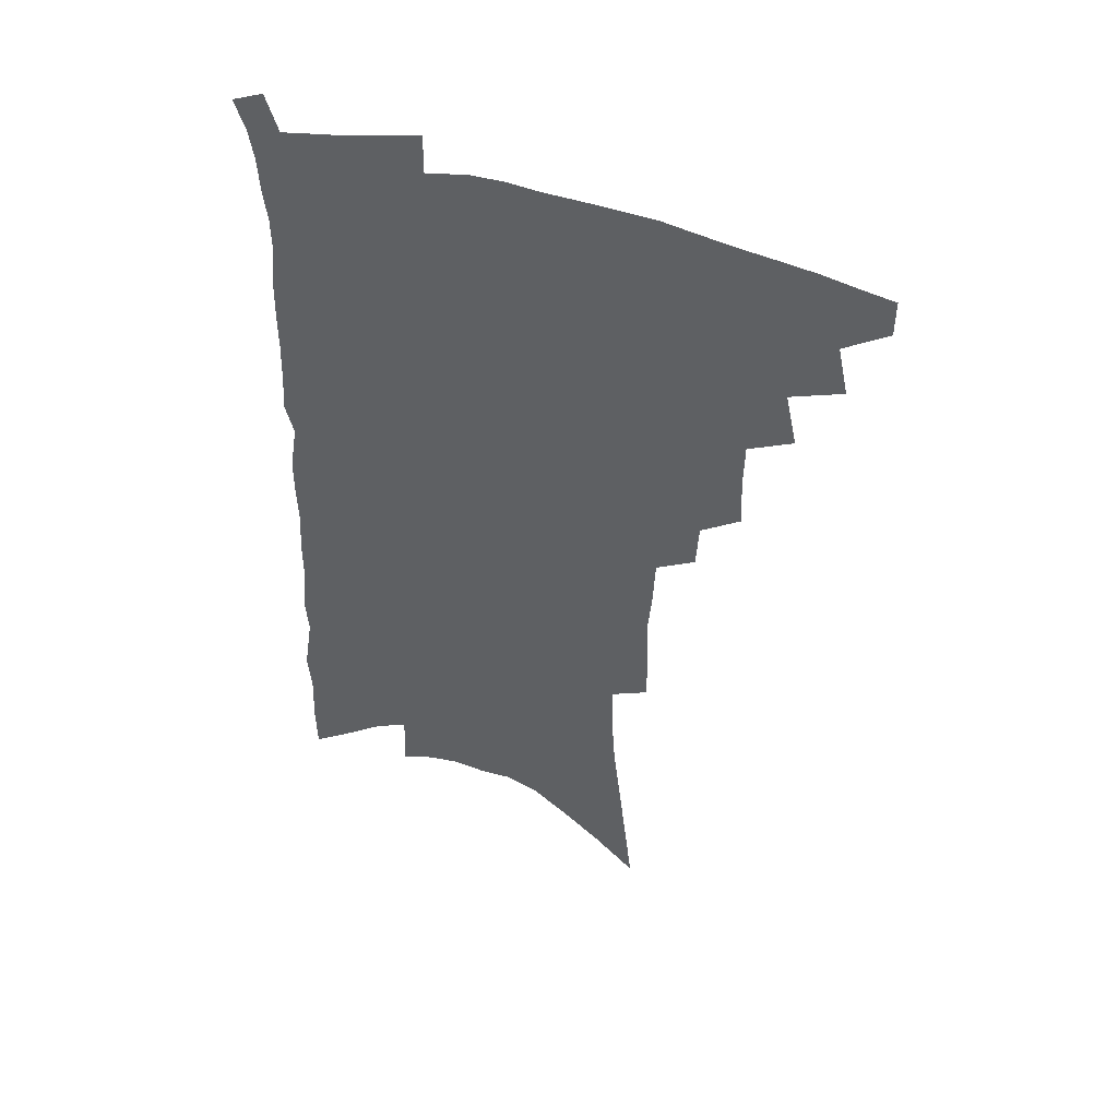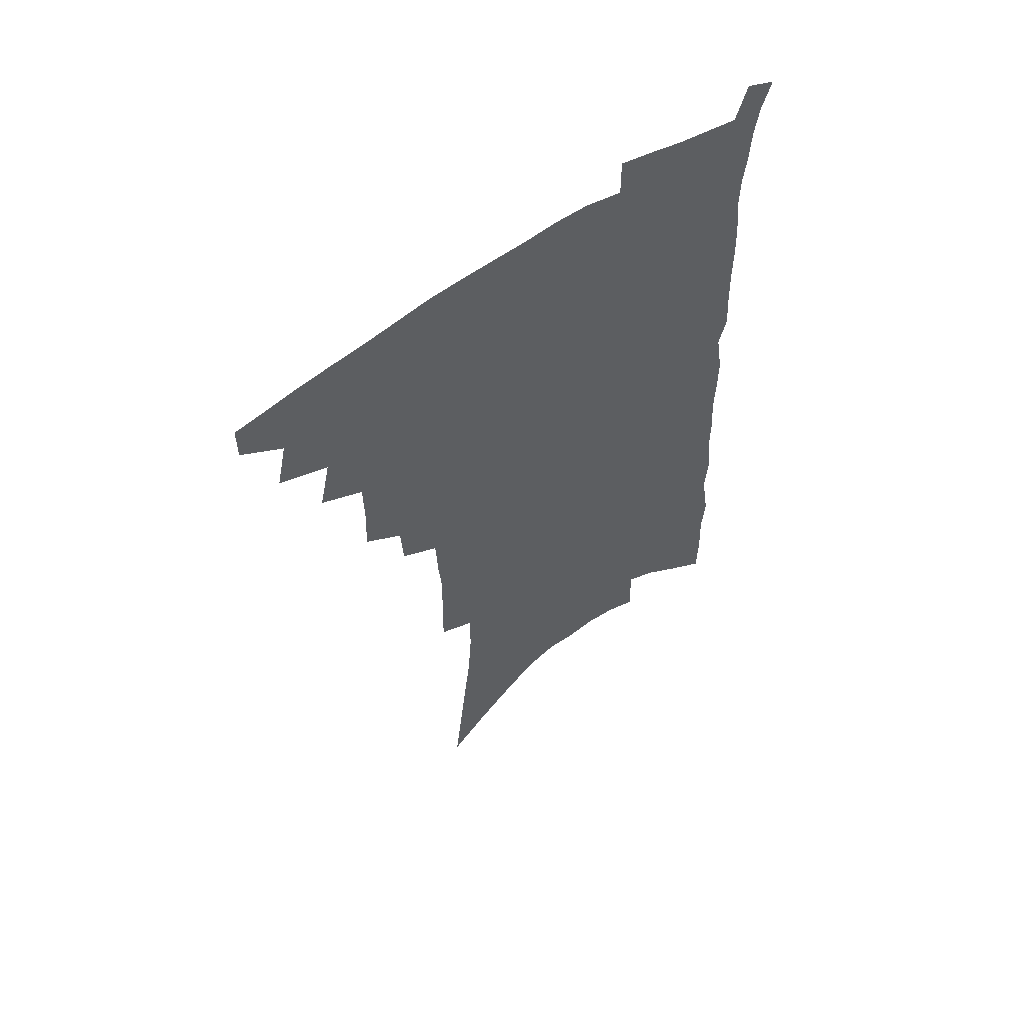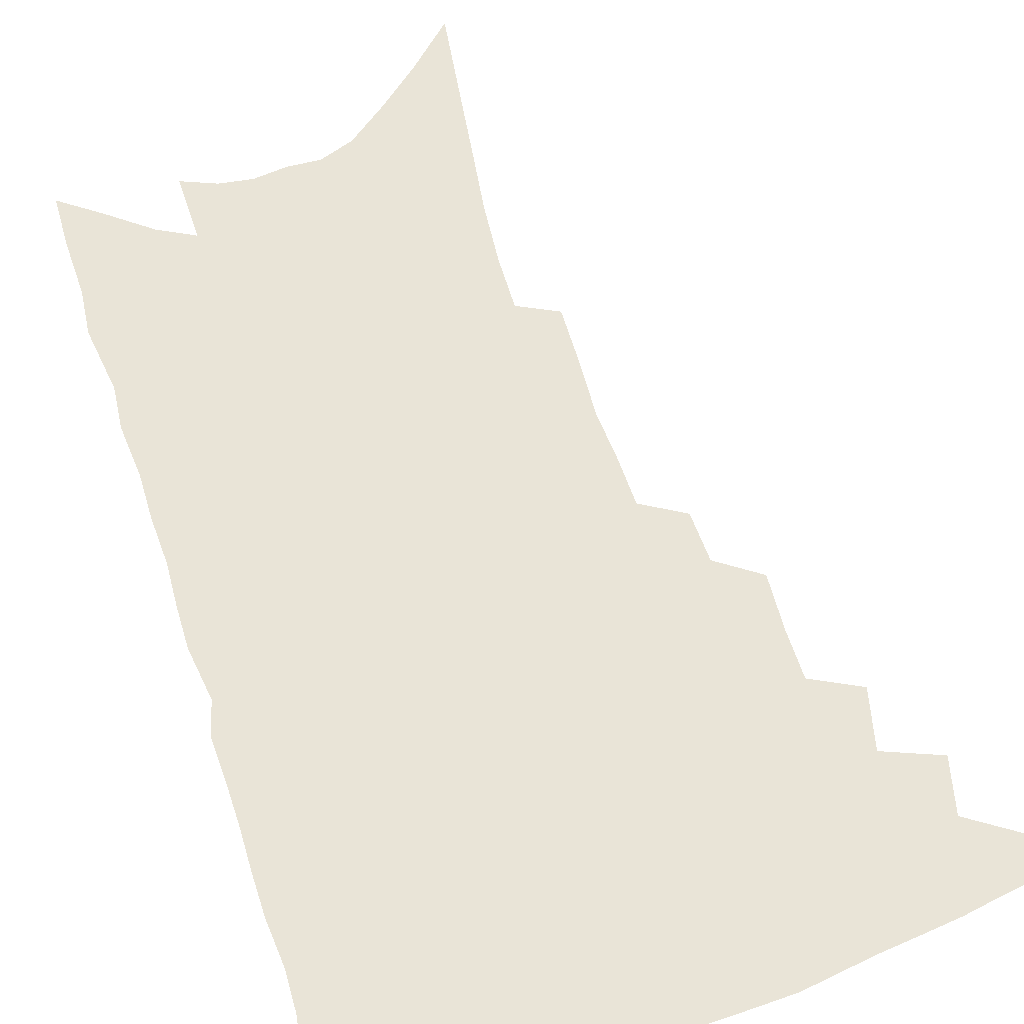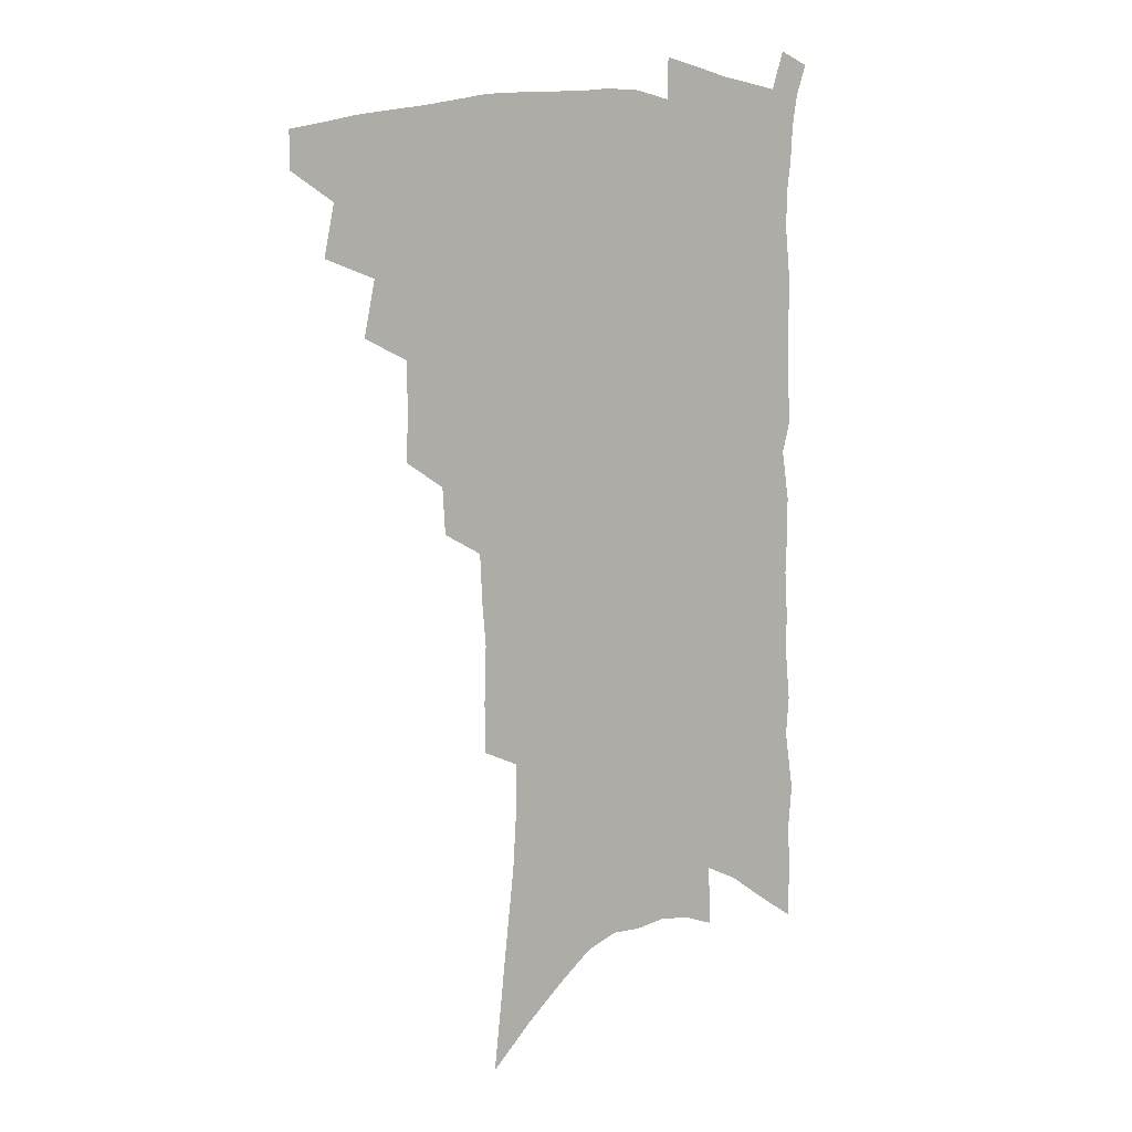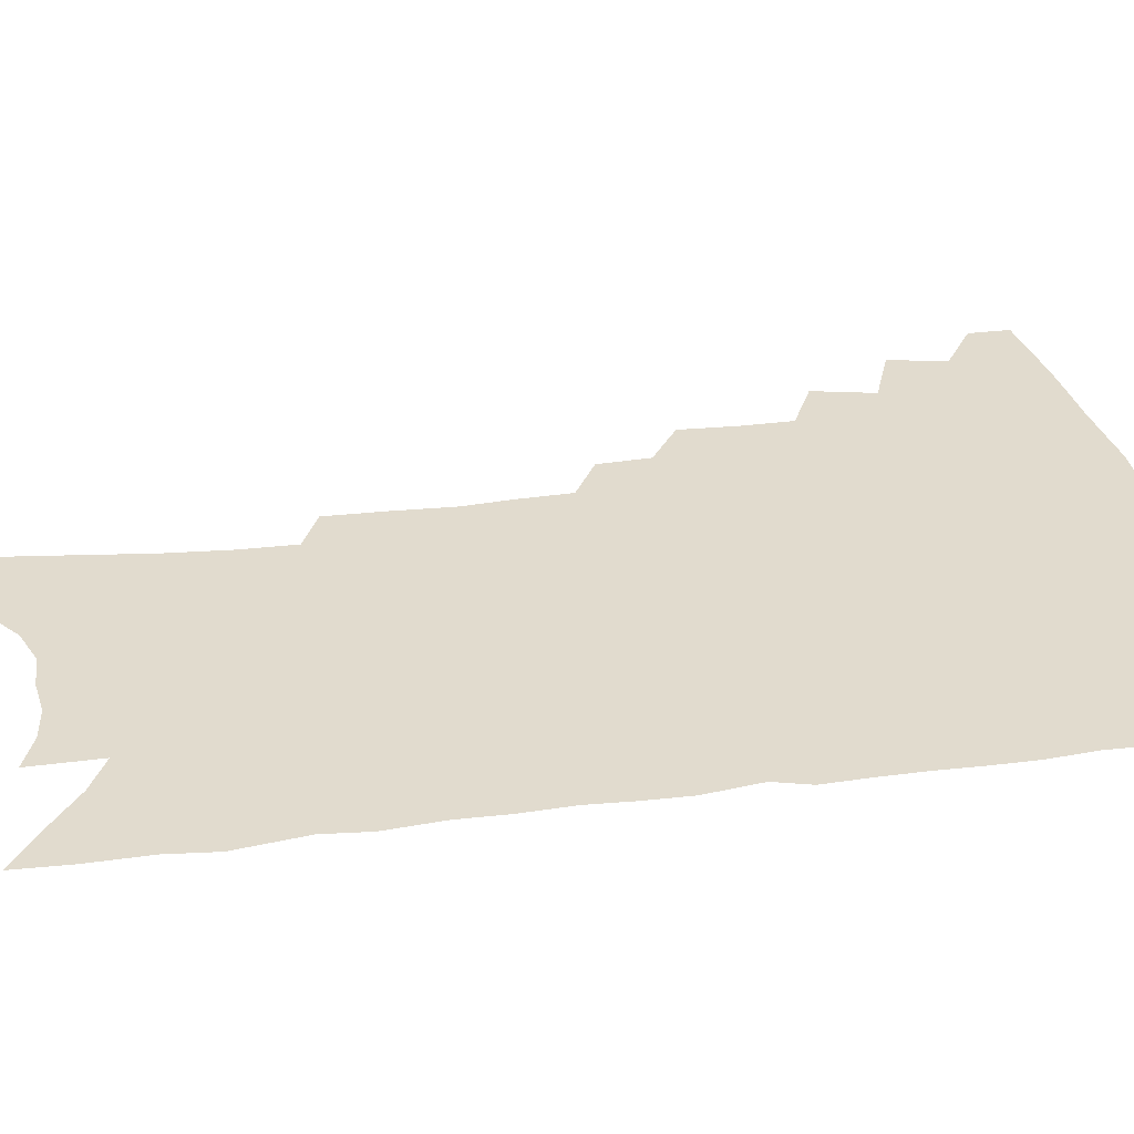
<metadata>
{"format":"obj","ext":"obj","renderer":"f3d","projection":"perspective","resolution":1024,"background":"white","views":[{"elev":47.9,"azim":-162.0,"up":"+Y"},{"elev":59.0,"azim":-35.3,"up":"+Y"},{"elev":61.0,"azim":163.4,"up":"+Z"},{"elev":9.6,"azim":-34.6,"up":"+Y"},{"elev":33.8,"azim":81.4,"up":"+Z"}]}
</metadata>
<code>
v 479.5 466.6 0
v 479.4 480.9 0
v 492.4 436 0
v 496.5 455.7 0
v 495.7 469.6 0
v 493 483.4 0
v 508.1 407.3 0
v 512.6 428.5 0
v 511.3 443.3 0
v 511.7 458.7 0
v 509.1 472.1 0
v 506.4 486.1 0
v 525.1 361.3 0
v 525.8 381.4 0
v 525.4 399 0
v 528.5 419.3 0
v 526.7 432.4 0
v 526.3 447.2 0
v 524.9 460.7 0
v 522.8 474.1 0
v 520.2 488.1 0
v 541.4 333.2 0
v 540.3 351.2 0
v 541.1 371.9 0
v 541.7 391.1 0
v 542.4 408.6 0
v 541.5 421.7 0
v 541.1 436.1 0
v 539.9 449.5 0
v 538.3 462.7 0
v 536.2 476.2 0
v 534 489.9 0
v 558.2 247.5 0
v 558.3 267.6 0
v 558.9 289.2 0
v 557.4 306 0
v 556.6 324.7 0
v 556.3 344.4 0
v 555.6 361.6 0
v 554.5 377.2 0
v 553.9 392 0
v 554.7 409.3 0
v 555.3 425 0
v 554.8 438.7 0
v 553.4 451.5 0
v 551.6 464.7 0
v 549.6 478.2 0
v 547.4 492.1 0
v 562 118.8 0
v 565.1 146.4 0
v 568 173.1 0
v 571 199.4 0
v 572.4 221.7 0
v 572.4 240.9 0
v 573.1 263 0
v 572.5 281.4 0
v 571.6 298.8 0
v 570.8 316.5 0
v 569.8 333.5 0
v 569.6 351.6 0
v 568.7 367.3 0
v 569.1 384.3 0
v 568.9 399.4 0
v 568.7 414 0
v 568.4 427.7 0
v 567.7 440.4 0
v 567.2 453.2 0
v 565.4 466 0
v 563.1 479.8 0
v 560.7 494.4 0
v 578.3 135 0
v 581.2 162.6 0
v 584.3 190.6 0
v 585.1 212 0
v 586 233.9 0
v 585.2 250.9 0
v 585.5 272 0
v 585.3 291.3 0
v 584.5 308.1 0
v 583.6 324.7 0
v 582.6 340.4 0
v 582 356.3 0
v 581.7 372.4 0
v 581.4 387.3 0
v 581.6 402.8 0
v 581.4 416.6 0
v 580.8 429.2 0
v 580.5 441.9 0
v 580.1 454.3 0
v 578.5 467.1 0
v 576.7 480.7 0
v 574.5 495.2 0
v 593.1 148.1 0
v 594.9 173.2 0
v 597.4 200.7 0
v 598.1 222.2 0
v 598 241.2 0
v 597.6 259.7 0
v 597 277.1 0
v 596.5 295.2 0
v 596 313.4 0
v 595 328.2 0
v 594.6 345 0
v 593.9 359.6 0
v 593.7 375.4 0
v 593.4 389.6 0
v 593.4 404.3 0
v 593.4 418 0
v 593.3 431.1 0
v 592.8 443 0
v 592.2 455.3 0
v 591.6 467.8 0
v 590.3 481 0
v 588.2 495.9 0
v 607.1 159.3 0
v 608.8 185.3 0
v 609.5 207.7 0
v 609.4 226.2 0
v 609.1 244.2 0
v 608.5 261.6 0
v 608.5 282.8 0
v 607.8 299.1 0
v 607 314.9 0
v 606.6 332.6 0
v 605.9 346.4 0
v 605.3 360.8 0
v 605.1 376.5 0
v 605.2 391.6 0
v 605.1 405.6 0
v 605.3 419.3 0
v 605.1 431 0
v 604.9 443.5 0
v 604.9 456 0
v 604.4 468.3 0
v 603.7 481 0
v 601.8 496.3 0
v 619.5 164 0
v 620.5 189 0
v 620.8 210.3 0
v 620.8 230.8 0
v 620.1 246.5 0
v 619.9 267.1 0
v 619.4 284 0
v 618.8 300.9 0
v 618.2 318 0
v 617.7 333.2 0
v 617.3 348.7 0
v 616.9 363.6 0
v 616.8 379.1 0
v 616.6 392.4 0
v 616.5 404.8 0
v 617 420.2 0
v 617.1 431.9 0
v 617.4 444.3 0
v 617.2 456.4 0
v 616.7 468.9 0
v 616.6 481.5 0
v 615 497.5 0
v 631.4 163.5 0
v 632 190.2 0
v 632 213 0
v 631.7 232.3 0
v 631.4 249.9 0
v 631 265.7 0
v 630.4 283.2 0
v 629.8 300.2 0
v 629.2 317.8 0
v 628.7 334.8 0
v 628.4 349 0
v 628.1 364.4 0
v 628.1 378.8 0
v 628 393.1 0
v 628.1 406.4 0
v 628.3 419.6 0
v 628.8 431.3 0
v 629.3 445 0
v 629.6 456.6 0
v 629.8 468.7 0
v 629.6 481.8 0
v 628.4 497.3 0
v 643.6 165.3 0
v 643.5 190.8 0
v 643.5 209.3 0
v 642.8 231.3 0
v 642.5 249 0
v 642 265.4 0
v 641.3 283.6 0
v 640.8 300.5 0
v 640.4 316.3 0
v 639.8 333.9 0
v 639.7 348.1 0
v 639.3 364 0
v 639.4 377.7 0
v 639.2 392.5 0
v 639.4 405.7 0
v 639.5 419.3 0
v 640.5 430.5 0
v 640.9 444 0
v 641.6 456.2 0
v 642.2 468.3 0
v 643.1 480.7 0
v 643.7 494 0
v 643.6 509.9 0
v 655.8 163.7 0
v 655.3 188.1 0
v 654.9 208.7 0
v 655.5 224.2 0
v 653.8 247.5 0
v 653 265.7 0
v 652.3 283.2 0
v 651.6 300.6 0
v 651.6 314.7 0
v 650.9 332.2 0
v 651 346.4 0
v 651.4 360.1 0
v 650.8 376 0
v 650.7 390.8 0
v 650.9 404 0
v 651.2 417.3 0
v 652 429.8 0
v 652.5 443.7 0
v 653.5 455.4 0
v 654.5 467.3 0
v 655.7 479.5 0
v 656.7 492.3 0
v 657 506.8 0
v 668.4 158.9 0
v 667.7 182.8 0
v 667.1 203.7 0
v 666.7 222.9 0
v 665.6 243.9 0
v 664.4 263.5 0
v 663.3 282.2 0
v 662.8 298.4 0
v 662.7 313.5 0
v 662.2 329.8 0
v 663 342.9 0
v 662.8 358.2 0
v 662.7 373 0
v 662.3 388.4 0
v 662.5 402.1 0
v 662.3 416.7 0
v 663.9 428.2 0
v 664.3 441.7 0
v 665.4 454 0
v 666.6 466 0
v 668 478.2 0
v 669.4 490.1 0
v 670.6 503.4 0
v 680.8 176.2 0
v 679.8 197.9 0
v 678.4 219.8 0
v 678.5 237.1 0
v 677.8 255.6 0
v 676.9 273.8 0
v 675.7 291.9 0
v 674.8 308.8 0
v 675.3 323.3 0
v 675.9 337.5 0
v 675 354 0
v 674.7 369.3 0
v 675.1 383.6 0
v 675.2 397.9 0
v 676.1 411.3 0
v 675.9 425.6 0
v 676.8 438.6 0
v 677.2 452.6 0
v 678.5 464.8 0
v 679.8 476.8 0
v 681.6 488.8 0
v 683.3 501.2 0
v 695.8 165.1 0
v 694.1 188.3 0
v 694 207.3 0
v 692 229.1 0
v 691.7 246.9 0
v 690.7 265.3 0
v 690.3 282.3 0
v 688.8 300.4 0
v 689.2 315.6 0
v 689.3 330.8 0
v 688.2 347.9 0
v 687.7 363.7 0
v 688.7 377.4 0
v 689.5 391.2 0
v 689.3 406.3 0
v 688.1 422.4 0
v 689.5 435.2 0
v 690.2 448.8 0
v 690.7 462.4 0
v 691.9 474.8 0
v 693.7 486.9 0
v 695.7 498.9 0
v 700.5 513.8 0
v 710.8 154.7 0
v 711.1 173.6 0
v 710.2 194 0
v 711.6 210.5 0
v 708.1 234.1 0
v 709.3 249.6 0
v 707.4 269.1 0
v 707.4 285.5 0
v 706.3 302.9 0
v 706.9 318.1 0
v 706.9 333.9 0
v 703.9 353.4 0
v 707.1 365.4 0
v 706.2 381.5 0
v 705.8 397.1 0
v 705.8 412.2 0
v 705.5 427.3 0
v 703.8 444.4 0
v 704 458.6 0
v 705.6 471.2 0
v 706.3 484.6 0
v 708.3 496.7 0
v 712.3 508.8 0
f 4 5 1
f 1 5 2
f 5 6 2
f 8 9 3
f 3 9 4
f 9 10 4
f 4 10 5
f 10 11 5
f 5 11 6
f 11 12 6
f 15 16 7
f 7 16 8
f 16 17 8
f 8 17 9
f 17 18 9
f 9 18 10
f 18 19 10
f 10 19 11
f 19 20 11
f 11 20 12
f 20 21 12
f 23 24 13
f 13 24 14
f 24 25 14
f 14 25 15
f 25 26 15
f 15 26 16
f 26 27 16
f 16 27 17
f 27 28 17
f 17 28 18
f 28 29 18
f 18 29 19
f 29 30 19
f 19 30 20
f 30 31 20
f 20 31 21
f 31 32 21
f 37 38 22
f 22 38 23
f 38 39 23
f 23 39 24
f 39 40 24
f 24 40 25
f 40 41 25
f 25 41 26
f 41 42 26
f 26 42 27
f 42 43 27
f 27 43 28
f 43 44 28
f 28 44 29
f 44 45 29
f 29 45 30
f 45 46 30
f 30 46 31
f 46 47 31
f 31 47 32
f 47 48 32
f 54 55 33
f 33 55 34
f 55 56 34
f 34 56 35
f 56 57 35
f 35 57 36
f 57 58 36
f 36 58 37
f 58 59 37
f 37 59 38
f 59 60 38
f 38 60 39
f 60 61 39
f 39 61 40
f 61 62 40
f 40 62 41
f 62 63 41
f 41 63 42
f 63 64 42
f 42 64 43
f 64 65 43
f 43 65 44
f 65 66 44
f 44 66 45
f 66 67 45
f 45 67 46
f 67 68 46
f 46 68 47
f 68 69 47
f 47 69 48
f 69 70 48
f 49 71 50
f 71 72 50
f 50 72 51
f 72 73 51
f 51 73 52
f 73 74 52
f 52 74 53
f 74 75 53
f 53 75 54
f 75 76 54
f 54 76 55
f 76 77 55
f 55 77 56
f 77 78 56
f 56 78 57
f 78 79 57
f 57 79 58
f 79 80 58
f 58 80 59
f 80 81 59
f 59 81 60
f 81 82 60
f 60 82 61
f 82 83 61
f 61 83 62
f 83 84 62
f 62 84 63
f 84 85 63
f 63 85 64
f 85 86 64
f 64 86 65
f 86 87 65
f 65 87 66
f 87 88 66
f 66 88 67
f 88 89 67
f 67 89 68
f 89 90 68
f 68 90 69
f 90 91 69
f 69 91 70
f 91 92 70
f 71 93 72
f 93 94 72
f 72 94 73
f 94 95 73
f 73 95 74
f 95 96 74
f 74 96 75
f 96 97 75
f 75 97 76
f 97 98 76
f 76 98 77
f 98 99 77
f 77 99 78
f 99 100 78
f 78 100 79
f 100 101 79
f 79 101 80
f 101 102 80
f 80 102 81
f 102 103 81
f 81 103 82
f 103 104 82
f 82 104 83
f 104 105 83
f 83 105 84
f 105 106 84
f 84 106 85
f 106 107 85
f 85 107 86
f 107 108 86
f 86 108 87
f 108 109 87
f 87 109 88
f 109 110 88
f 88 110 89
f 110 111 89
f 89 111 90
f 111 112 90
f 90 112 91
f 112 113 91
f 91 113 92
f 113 114 92
f 93 115 94
f 115 116 94
f 94 116 95
f 116 117 95
f 95 117 96
f 117 118 96
f 96 118 97
f 118 119 97
f 97 119 98
f 119 120 98
f 98 120 99
f 120 121 99
f 99 121 100
f 121 122 100
f 100 122 101
f 122 123 101
f 101 123 102
f 123 124 102
f 102 124 103
f 124 125 103
f 103 125 104
f 125 126 104
f 104 126 105
f 126 127 105
f 105 127 106
f 127 128 106
f 106 128 107
f 128 129 107
f 107 129 108
f 129 130 108
f 108 130 109
f 130 131 109
f 109 131 110
f 131 132 110
f 110 132 111
f 132 133 111
f 111 133 112
f 133 134 112
f 112 134 113
f 134 135 113
f 113 135 114
f 135 136 114
f 115 137 116
f 137 138 116
f 116 138 117
f 138 139 117
f 117 139 118
f 139 140 118
f 118 140 119
f 140 141 119
f 119 141 120
f 141 142 120
f 120 142 121
f 142 143 121
f 121 143 122
f 143 144 122
f 122 144 123
f 144 145 123
f 123 145 124
f 145 146 124
f 124 146 125
f 146 147 125
f 125 147 126
f 147 148 126
f 126 148 127
f 148 149 127
f 127 149 128
f 149 150 128
f 128 150 129
f 150 151 129
f 129 151 130
f 151 152 130
f 130 152 131
f 152 153 131
f 131 153 132
f 153 154 132
f 132 154 133
f 154 155 133
f 133 155 134
f 155 156 134
f 134 156 135
f 156 157 135
f 135 157 136
f 157 158 136
f 137 159 138
f 159 160 138
f 138 160 139
f 160 161 139
f 139 161 140
f 161 162 140
f 140 162 141
f 162 163 141
f 141 163 142
f 163 164 142
f 142 164 143
f 164 165 143
f 143 165 144
f 165 166 144
f 144 166 145
f 166 167 145
f 145 167 146
f 167 168 146
f 146 168 147
f 168 169 147
f 147 169 148
f 169 170 148
f 148 170 149
f 170 171 149
f 149 171 150
f 171 172 150
f 150 172 151
f 172 173 151
f 151 173 152
f 173 174 152
f 152 174 153
f 174 175 153
f 153 175 154
f 175 176 154
f 154 176 155
f 176 177 155
f 155 177 156
f 177 178 156
f 156 178 157
f 178 179 157
f 157 179 158
f 179 180 158
f 159 181 160
f 181 182 160
f 160 182 161
f 182 183 161
f 161 183 162
f 183 184 162
f 162 184 163
f 184 185 163
f 163 185 164
f 185 186 164
f 164 186 165
f 186 187 165
f 165 187 166
f 187 188 166
f 166 188 167
f 188 189 167
f 167 189 168
f 189 190 168
f 168 190 169
f 190 191 169
f 169 191 170
f 191 192 170
f 170 192 171
f 192 193 171
f 171 193 172
f 193 194 172
f 172 194 173
f 194 195 173
f 173 195 174
f 195 196 174
f 174 196 175
f 196 197 175
f 175 197 176
f 197 198 176
f 176 198 177
f 198 199 177
f 177 199 178
f 199 200 178
f 178 200 179
f 200 201 179
f 179 201 180
f 201 202 180
f 181 204 182
f 204 205 182
f 182 205 183
f 205 206 183
f 183 206 184
f 206 207 184
f 184 207 185
f 207 208 185
f 185 208 186
f 208 209 186
f 186 209 187
f 209 210 187
f 187 210 188
f 210 211 188
f 188 211 189
f 211 212 189
f 189 212 190
f 212 213 190
f 190 213 191
f 213 214 191
f 191 214 192
f 214 215 192
f 192 215 193
f 215 216 193
f 193 216 194
f 216 217 194
f 194 217 195
f 217 218 195
f 195 218 196
f 218 219 196
f 196 219 197
f 219 220 197
f 197 220 198
f 220 221 198
f 198 221 199
f 221 222 199
f 199 222 200
f 222 223 200
f 200 223 201
f 223 224 201
f 201 224 202
f 224 225 202
f 202 225 203
f 225 226 203
f 204 227 205
f 227 228 205
f 205 228 206
f 228 229 206
f 206 229 207
f 229 230 207
f 207 230 208
f 230 231 208
f 208 231 209
f 231 232 209
f 209 232 210
f 232 233 210
f 210 233 211
f 233 234 211
f 211 234 212
f 234 235 212
f 212 235 213
f 235 236 213
f 213 236 214
f 236 237 214
f 214 237 215
f 237 238 215
f 215 238 216
f 238 239 216
f 216 239 217
f 239 240 217
f 217 240 218
f 240 241 218
f 218 241 219
f 241 242 219
f 219 242 220
f 242 243 220
f 220 243 221
f 243 244 221
f 221 244 222
f 244 245 222
f 222 245 223
f 245 246 223
f 223 246 224
f 246 247 224
f 224 247 225
f 247 248 225
f 225 248 226
f 248 249 226
f 228 250 229
f 250 251 229
f 229 251 230
f 251 252 230
f 230 252 231
f 252 253 231
f 231 253 232
f 253 254 232
f 232 254 233
f 254 255 233
f 233 255 234
f 255 256 234
f 234 256 235
f 256 257 235
f 235 257 236
f 257 258 236
f 236 258 237
f 258 259 237
f 237 259 238
f 259 260 238
f 238 260 239
f 260 261 239
f 239 261 240
f 261 262 240
f 240 262 241
f 262 263 241
f 241 263 242
f 263 264 242
f 242 264 243
f 264 265 243
f 243 265 244
f 265 266 244
f 244 266 245
f 266 267 245
f 245 267 246
f 267 268 246
f 246 268 247
f 268 269 247
f 247 269 248
f 269 270 248
f 248 270 249
f 270 271 249
f 250 272 251
f 272 273 251
f 251 273 252
f 273 274 252
f 252 274 253
f 274 275 253
f 253 275 254
f 275 276 254
f 254 276 255
f 276 277 255
f 255 277 256
f 277 278 256
f 256 278 257
f 278 279 257
f 257 279 258
f 279 280 258
f 258 280 259
f 280 281 259
f 259 281 260
f 281 282 260
f 260 282 261
f 282 283 261
f 261 283 262
f 283 284 262
f 262 284 263
f 284 285 263
f 263 285 264
f 285 286 264
f 264 286 265
f 286 287 265
f 265 287 266
f 287 288 266
f 266 288 267
f 288 289 267
f 267 289 268
f 289 290 268
f 268 290 269
f 290 291 269
f 269 291 270
f 291 292 270
f 270 292 271
f 292 293 271
f 272 295 273
f 295 296 273
f 273 296 274
f 296 297 274
f 274 297 275
f 297 298 275
f 275 298 276
f 298 299 276
f 276 299 277
f 299 300 277
f 277 300 278
f 300 301 278
f 278 301 279
f 301 302 279
f 279 302 280
f 302 303 280
f 280 303 281
f 303 304 281
f 281 304 282
f 304 305 282
f 282 305 283
f 305 306 283
f 283 306 284
f 306 307 284
f 284 307 285
f 307 308 285
f 285 308 286
f 308 309 286
f 286 309 287
f 309 310 287
f 287 310 288
f 310 311 288
f 288 311 289
f 311 312 289
f 289 312 290
f 312 313 290
f 290 313 291
f 313 314 291
f 291 314 292
f 314 315 292
f 292 315 293
f 315 316 293
f 293 316 294
f 316 317 294

</code>
